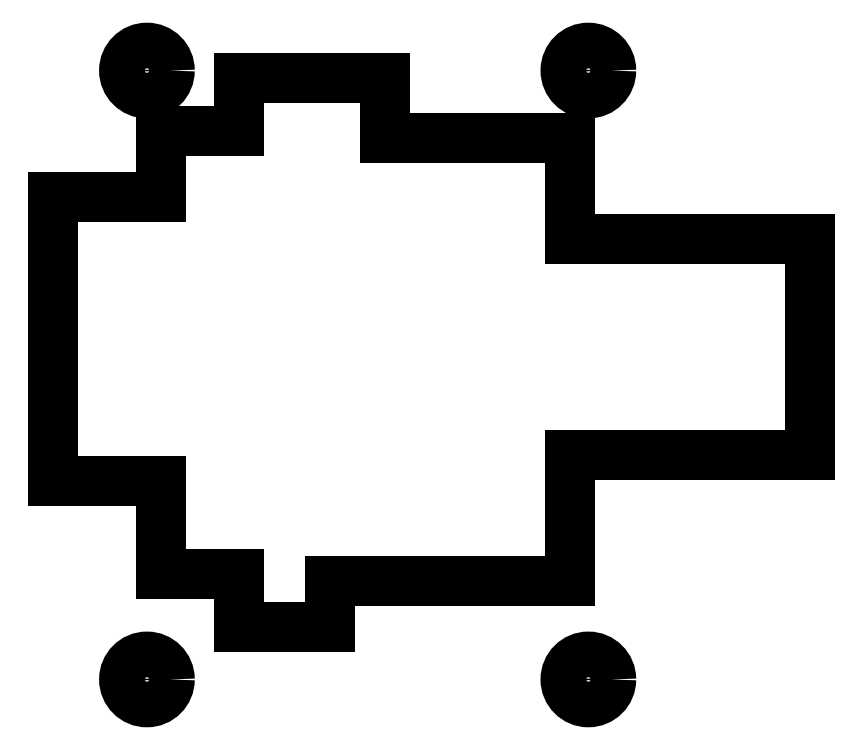
<metadata>
{"format":"dxf","ext":"dxf","renderer":"ezdxf+matplotlib","layout":"modelspace","background":"white","min_lineweight":24,"dpi":150}
</metadata>
<code>
0
SECTION
2
ENTITIES
0
LINE
8
0
10
-10.77
20
20.37
30
0
11
-10.77
21
24.75
31
0
0
LINE
8
0
10
-17.26
20
20.37
30
0
11
-10.77
21
20.37
31
0
0
LINE
8
0
10
-10.77
20
-16.63
30
0
11
-17.26
21
-16.63
31
0
0
LINE
8
0
10
-10.77
20
-21
30
0
11
-10.77
21
-16.63
31
0
0
LINE
8
0
10
-3.115
20
-21
30
0
11
-10.77
21
-21
31
0
0
LINE
8
0
10
-3.115
20
-17.19
30
0
11
-3.115
21
-21
31
0
0
LINE
8
0
10
16.87
20
-17.19
30
0
11
-3.115
21
-17.19
31
0
0
LINE
8
0
10
1.485
20
19.81
30
0
11
16.87
21
19.81
31
0
0
LINE
8
0
10
1.485
20
24.75
30
0
11
1.485
21
19.81
31
0
0
LINE
8
0
10
-10.77
20
24.75
30
0
11
1.485
21
24.75
31
0
0
CIRCLE
8
0
10
-18.42
20
25.4
30
0
40
1.905
210
0
220
-0
230
1
0
CIRCLE
8
0
10
-18.42
20
-25.4
30
0
40
1.905
210
0
220
-0
230
1
0
CIRCLE
8
0
10
18.41
20
25.4
30
0
40
1.905
210
0
220
-0
230
1
0
CIRCLE
8
0
10
18.41
20
-25.4
30
0
40
1.905
210
0
220
-0
230
1
0
LINE
8
0
10
-17.26
20
14.87
30
0
11
-26.26
21
14.87
31
0
0
LINE
8
0
10
-26.26
20
14.87
30
0
11
-26.26
21
-8.875
31
0
0
LINE
8
0
10
-26.26
20
-8.875
30
0
11
-17.26
21
-8.875
31
0
0
LINE
8
0
10
16.87
20
11.31
30
0
11
36.87
21
11.31
31
0
0
LINE
8
0
10
36.87
20
11.31
30
0
11
36.87
21
-6.686
31
0
0
LINE
8
0
10
36.87
20
-6.686
30
0
11
16.87
21
-6.686
31
0
0
LINE
8
0
10
16.87
20
11.31
30
0
11
16.87
21
19.81
31
0
0
LINE
8
0
10
16.87
20
-6.686
30
0
11
16.87
21
-17.19
31
0
0
LINE
8
0
10
-17.26
20
-8.875
30
0
11
-17.26
21
-16.63
31
0
0
LINE
8
0
10
-17.26
20
14.87
30
0
11
-17.26
21
16.5
31
0
0
LINE
8
0
10
-17.26
20
16.5
30
0
11
-17.26
21
20.37
31
0
0
ENDSEC
0
EOF

</code>
